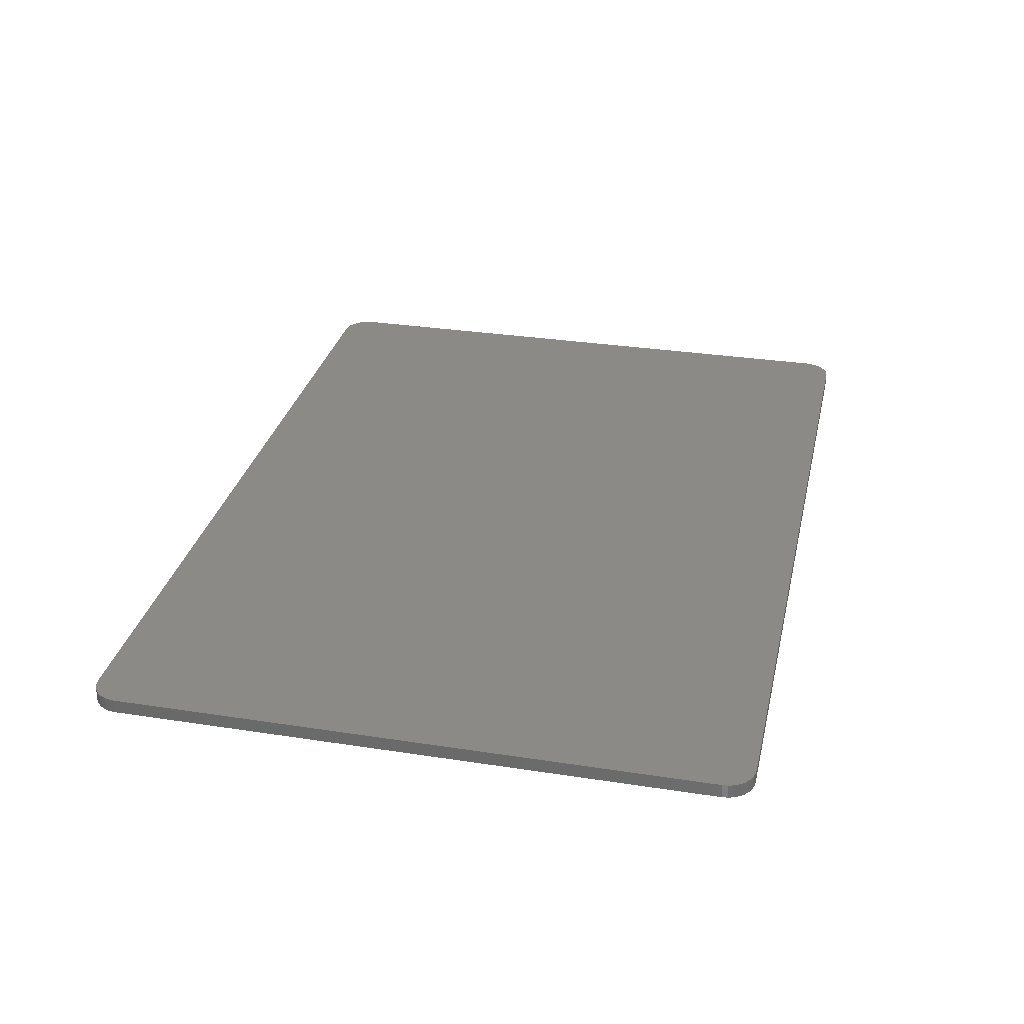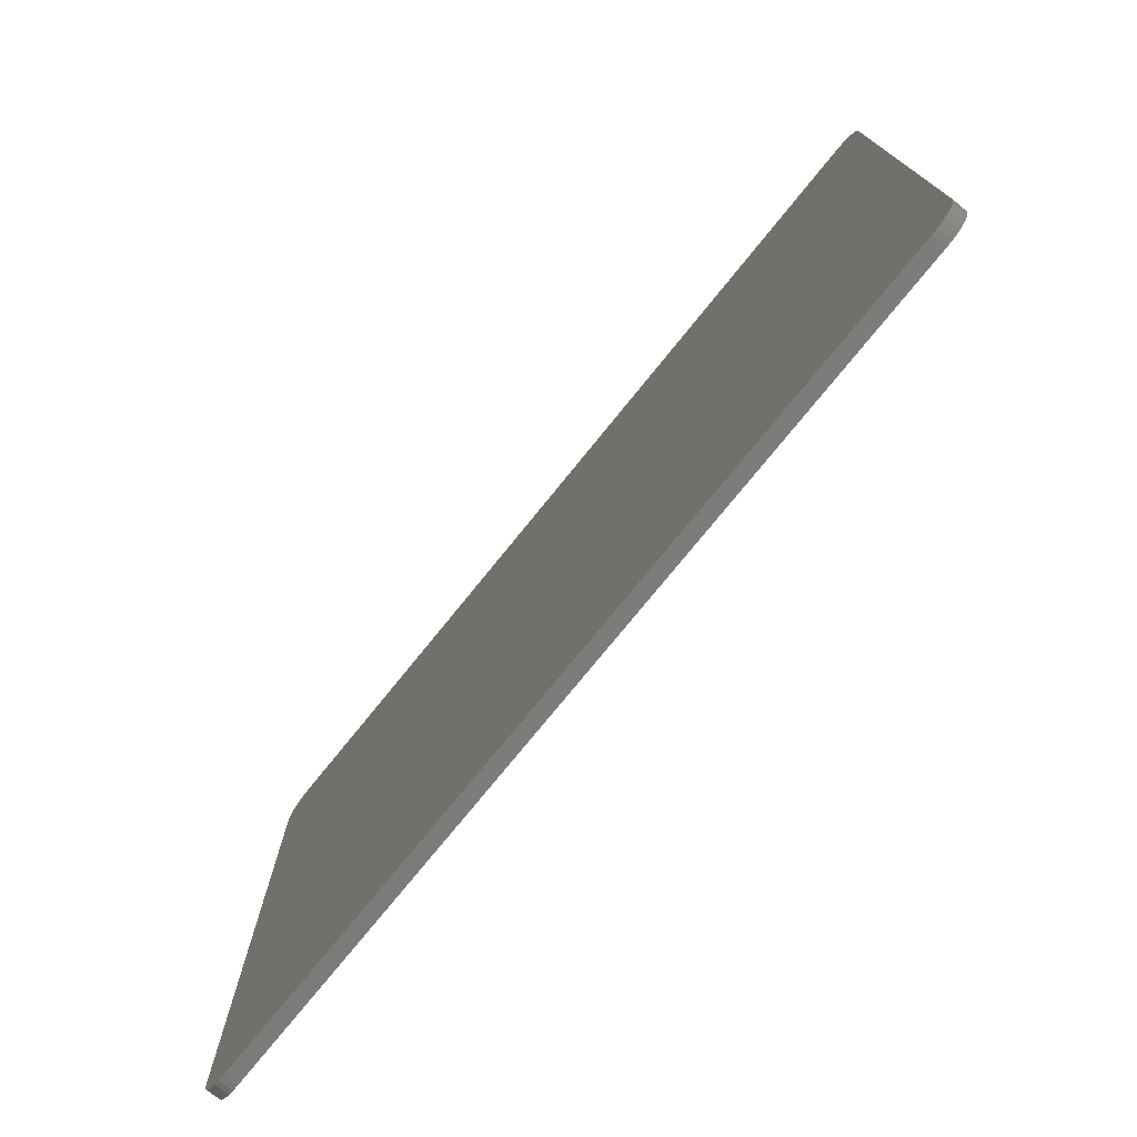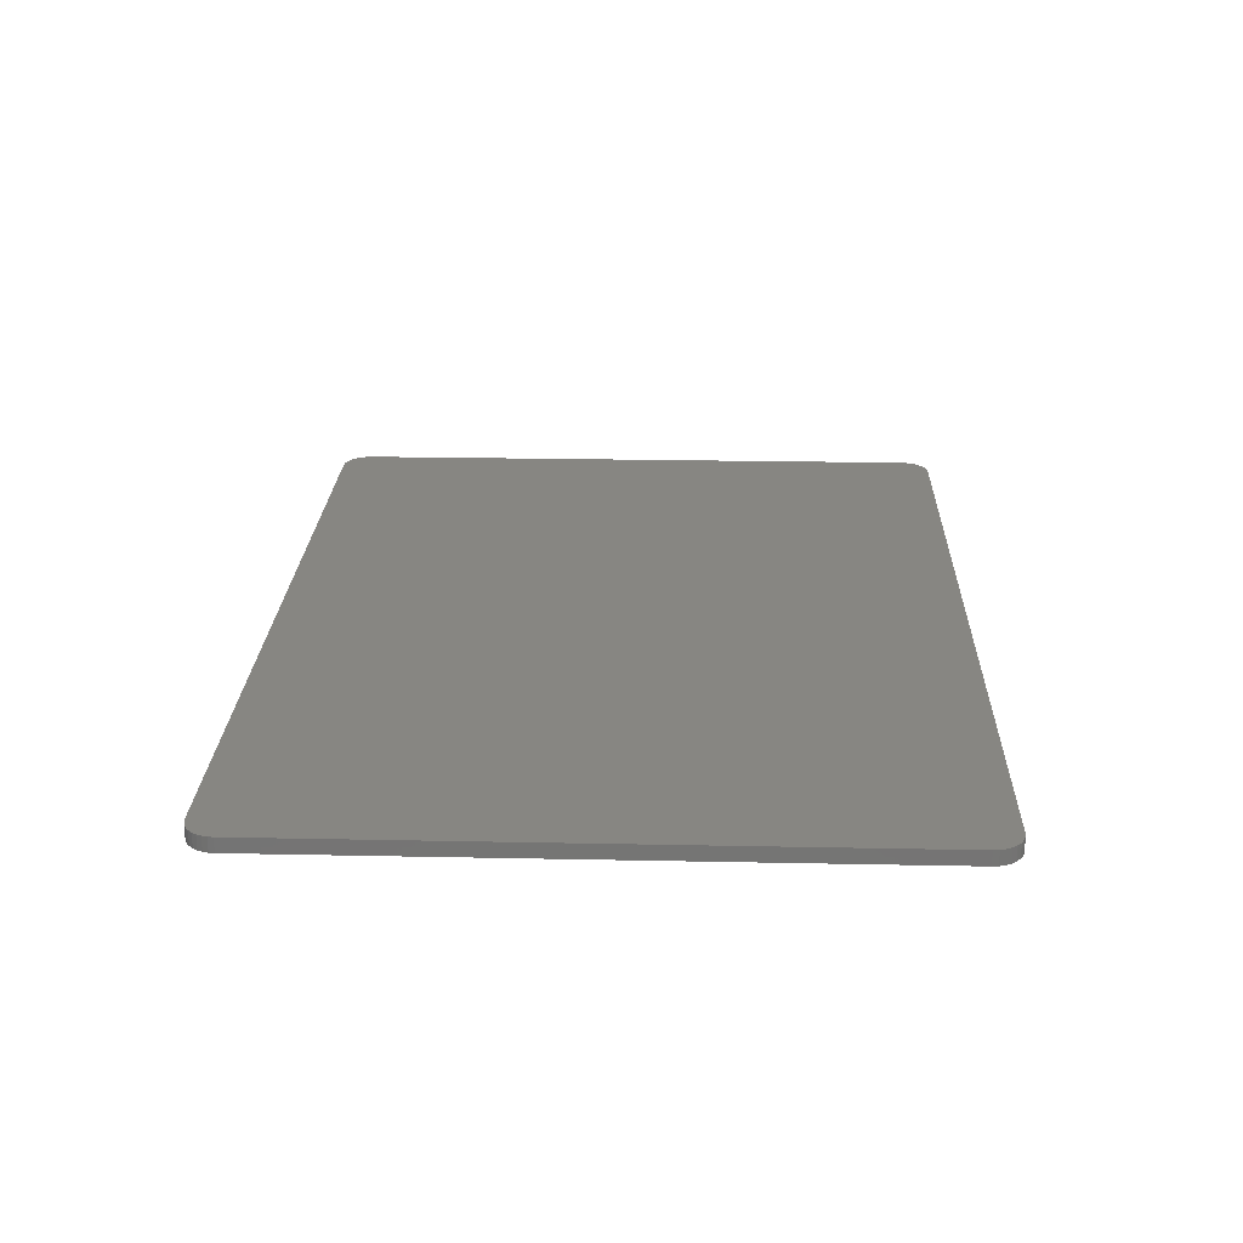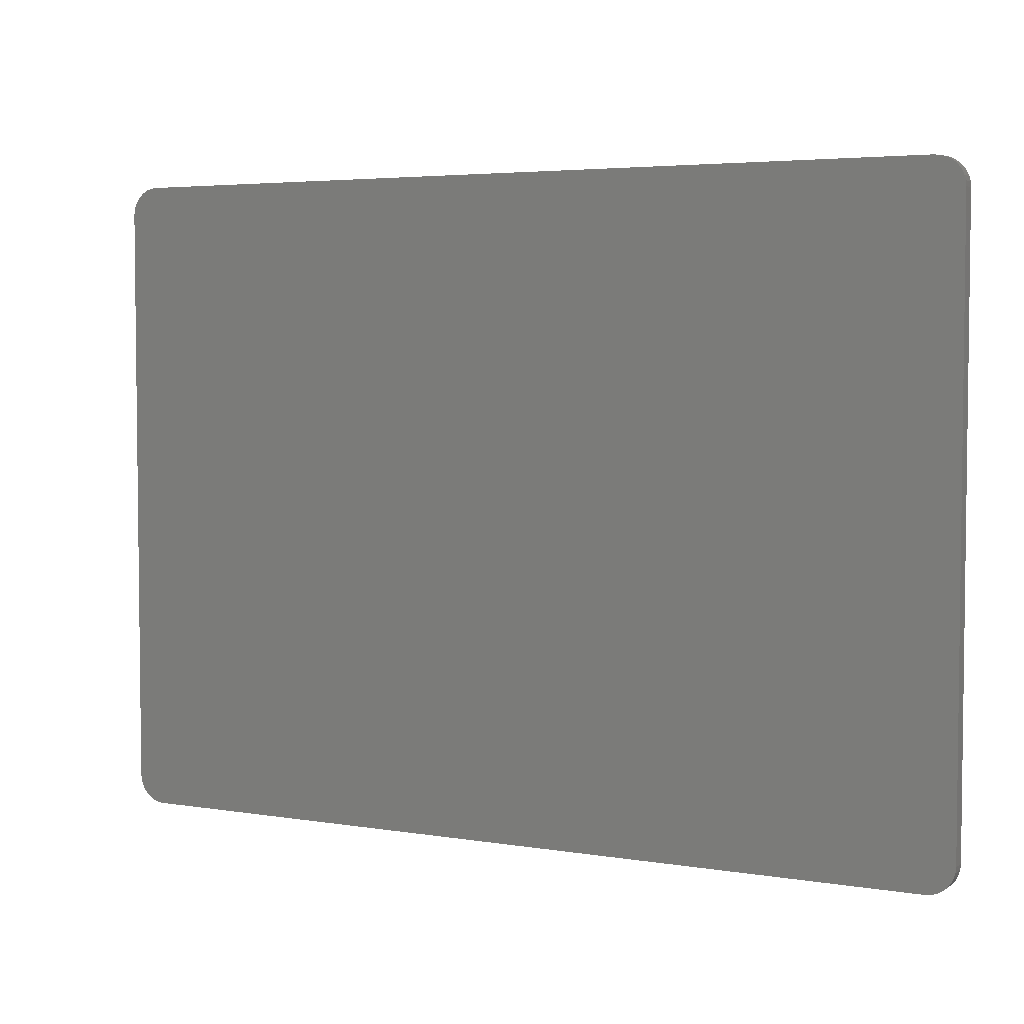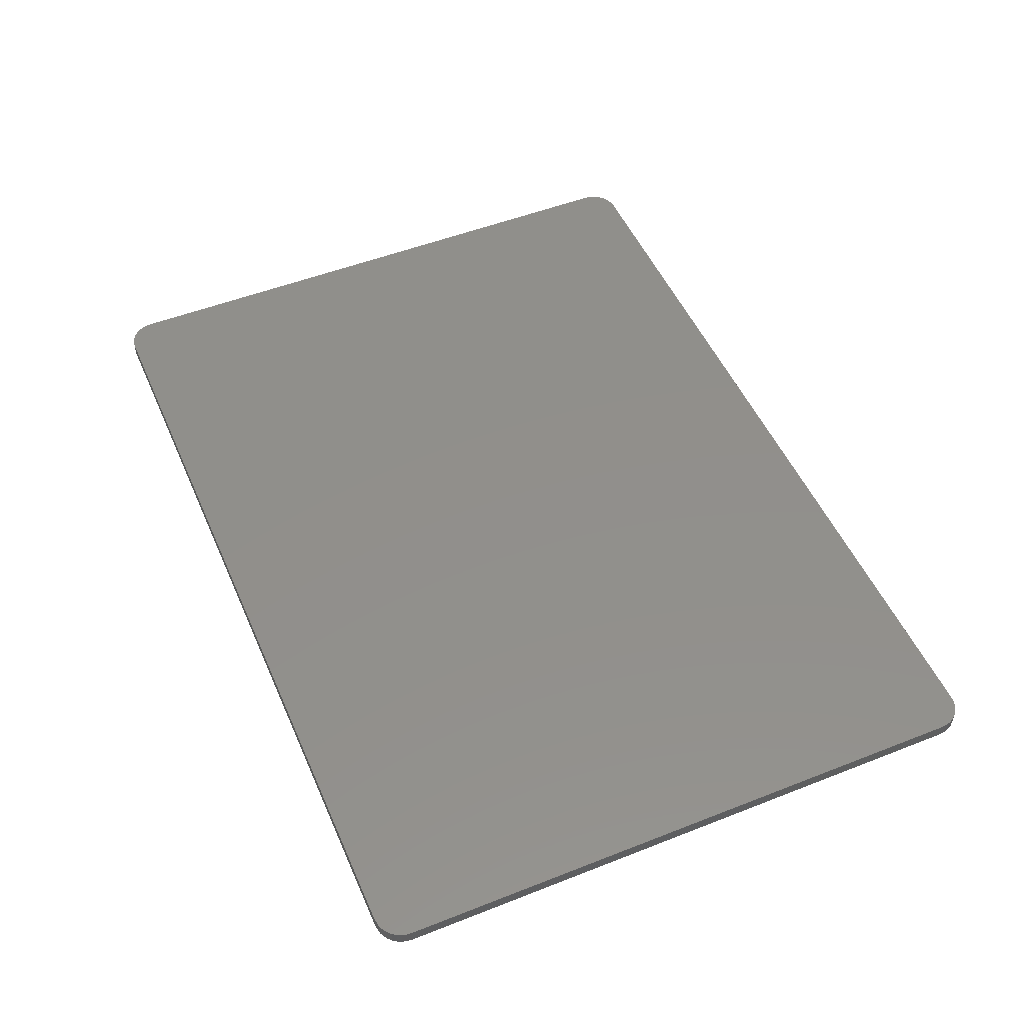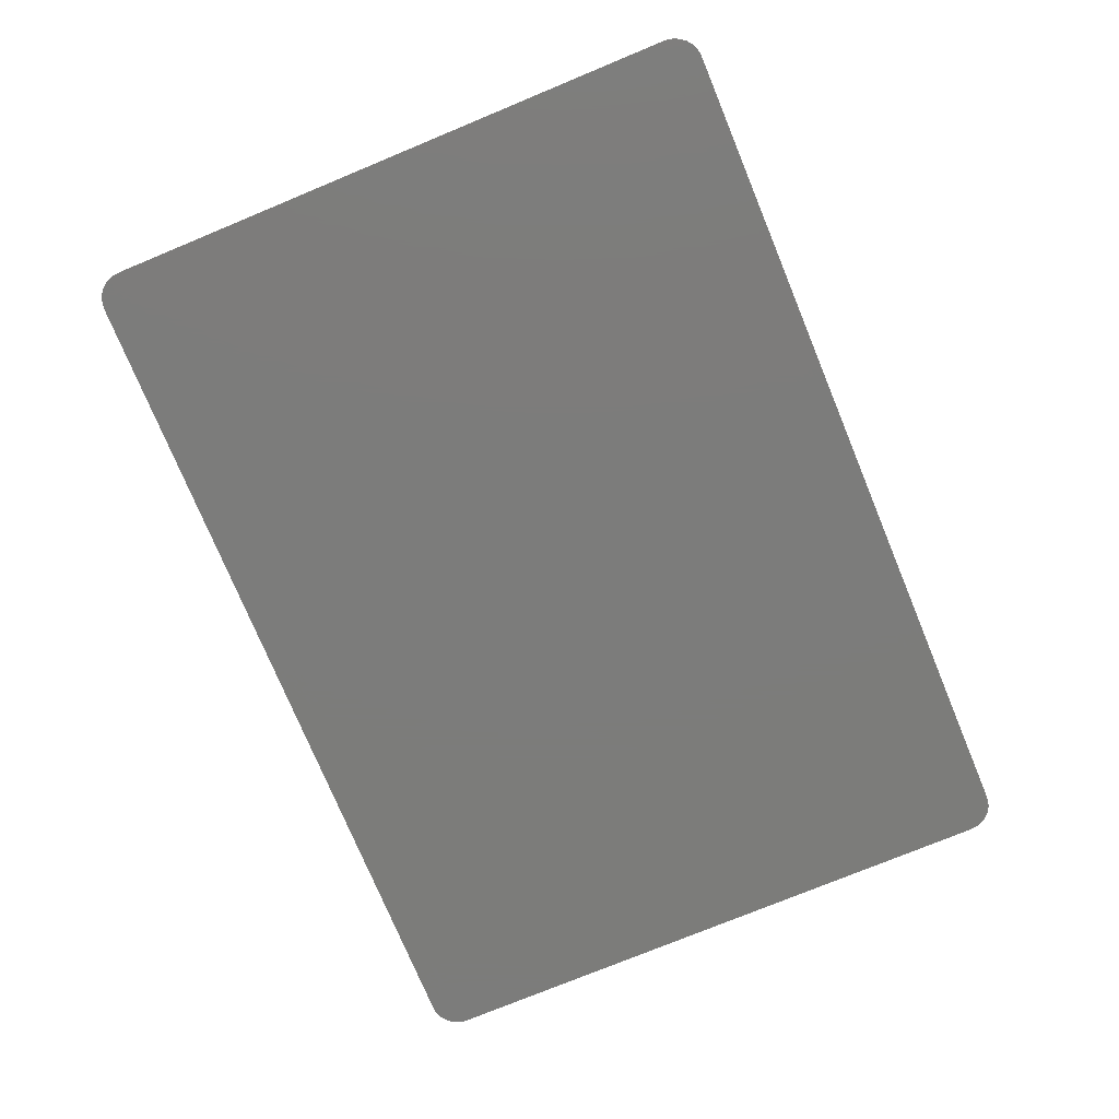
<metadata>
{"format":"stl","ext":"stl","renderer":"f3d","projection":"perspective","resolution":1024,"background":"white","views":[{"elev":30.6,"azim":-77.4,"up":"+Z"},{"elev":-75.2,"azim":51.1,"up":"+Y"},{"elev":23.1,"azim":-88.0,"up":"+Z"},{"elev":4.2,"azim":-151.6,"up":"+Y"},{"elev":51.0,"azim":-113.2,"up":"+Z"},{"elev":-75.4,"azim":-67.5,"up":"+Z"}]}
</metadata>
<code>
# stl→obj: 72 verts, 140 faces
v -0.75 0.5025 0
v -0.75 0.5025 0.02344
v -0.7493 0.5109 0
v -0.7493 0.5109 0.02344
v -0.747 0.519 0
v -0.747 0.519 0.02344
v -0.7434 0.5266 0
v -0.7434 0.5266 0.02344
v -0.7385 0.5335 0
v -0.7385 0.5335 0.02344
v -0.7325 0.5393 0
v -0.7325 0.5393 0.02344
v -0.7255 0.544 0
v -0.7255 0.544 0.02344
v -0.7178 0.5474 3.469e-18
v -0.7178 0.5474 0.02344
v 0.7026 0.5499 0.02344
v 0.7119 0.549 0.02344
v -0.7026 0.5499 0.02344
v 0.7208 0.5463 0.02344
v 0.7289 0.5419 0.02344
v 0.7361 0.536 0.02344
v 0.742 0.5289 0.02344
v 0.7464 0.5207 0.02344
v 0.7491 0.5118 0.02344
v 0.7491 -0.5014 0.02344
v -0.7464 -0.5103 0.02344
v 0.7464 -0.5103 0.02344
v -0.742 -0.5185 0.02344
v 0.742 -0.5185 0.02344
v -0.7361 -0.5257 0.02344
v 0.7361 -0.5257 0.02344
v -0.7289 -0.5316 0.02344
v 0.7289 -0.5316 0.02344
v -0.7208 -0.536 0.02344
v 0.7208 -0.536 0.02344
v -0.7119 -0.5386 0.02344
v -0.7026 -0.5396 0.02344
v 0.7026 -0.5396 0.02344
v 0.7119 -0.5386 0.02344
v 0.75 0.5025 0.02344
v 0.75 -0.4922 0.02344
v -0.75 -0.4922 0.02344
v -0.7491 -0.5014 0.02344
v 0.7119 0.549 0
v 0.7026 0.5499 0
v -0.7026 0.5499 0
v 0.7208 0.5463 0
v 0.7289 0.5419 0
v 0.7361 0.536 0
v 0.742 0.5289 0
v 0.7464 0.5207 0
v 0.7491 0.5118 0
v 0.7464 -0.5103 0
v -0.7464 -0.5103 0
v 0.7491 -0.5014 0
v -0.742 -0.5185 0
v 0.742 -0.5185 0
v -0.7361 -0.5257 0
v 0.7361 -0.5257 0
v -0.7289 -0.5316 0
v 0.7289 -0.5316 0
v -0.7208 -0.536 0
v 0.7208 -0.536 0
v 0.7119 -0.5386 0
v 0.7026 -0.5396 0
v -0.7026 -0.5396 0
v -0.7119 -0.5386 0
v -0.7491 -0.5014 0
v -0.75 -0.4922 0
v 0.75 -0.4922 0
v 0.75 0.5025 0
f 1 2 3
f 3 2 4
f 3 4 5
f 5 4 6
f 5 6 7
f 7 6 8
f 7 8 9
f 9 8 10
f 9 10 11
f 11 10 12
f 11 12 13
f 13 12 14
f 13 14 15
f 15 14 16
f 17 16 18
f 17 19 16
f 16 20 18
f 16 14 20
f 20 14 21
f 21 14 12
f 21 12 22
f 12 10 22
f 23 22 10
f 10 8 23
f 24 23 8
f 8 6 24
f 25 24 6
f 25 6 4
f 26 27 28
f 28 27 29
f 28 29 30
f 30 29 31
f 30 31 32
f 32 31 33
f 32 33 34
f 34 33 35
f 36 34 35
f 36 35 37
f 36 37 38
f 36 38 39
f 36 39 40
f 25 4 41
f 41 4 2
f 41 2 42
f 42 2 43
f 42 43 26
f 26 43 44
f 26 44 27
f 45 15 46
f 15 47 46
f 45 48 15
f 48 13 15
f 49 13 48
f 11 13 49
f 50 11 49
f 50 9 11
f 9 50 51
f 51 7 9
f 7 51 52
f 52 5 7
f 5 52 53
f 3 5 53
f 54 55 56
f 57 55 54
f 58 57 54
f 59 57 58
f 60 59 58
f 61 59 60
f 62 61 60
f 63 61 62
f 64 65 66
f 64 66 67
f 64 67 68
f 64 68 63
f 64 63 62
f 55 69 56
f 56 69 70
f 56 70 71
f 71 70 1
f 71 1 72
f 72 1 3
f 72 3 53
f 17 46 19
f 19 46 47
f 19 47 16
f 16 47 15
f 2 1 43
f 43 1 70
f 46 17 45
f 45 17 18
f 45 18 48
f 48 18 20
f 48 20 49
f 49 20 21
f 49 21 50
f 50 21 22
f 50 22 51
f 51 22 23
f 51 23 52
f 52 23 24
f 52 24 53
f 53 24 25
f 53 25 72
f 72 25 41
f 42 71 41
f 41 71 72
f 71 42 56
f 56 42 26
f 56 26 54
f 54 26 28
f 54 28 58
f 58 28 30
f 58 30 60
f 60 30 32
f 60 32 62
f 62 32 34
f 62 34 64
f 64 34 36
f 64 36 65
f 65 36 40
f 65 40 66
f 66 40 39
f 38 67 39
f 39 67 66
f 67 38 68
f 68 38 37
f 68 37 63
f 63 37 35
f 63 35 61
f 61 35 33
f 61 33 59
f 59 33 31
f 59 31 57
f 57 31 29
f 57 29 55
f 55 29 27
f 55 27 69
f 69 27 44
f 69 44 70
f 70 44 43

</code>
